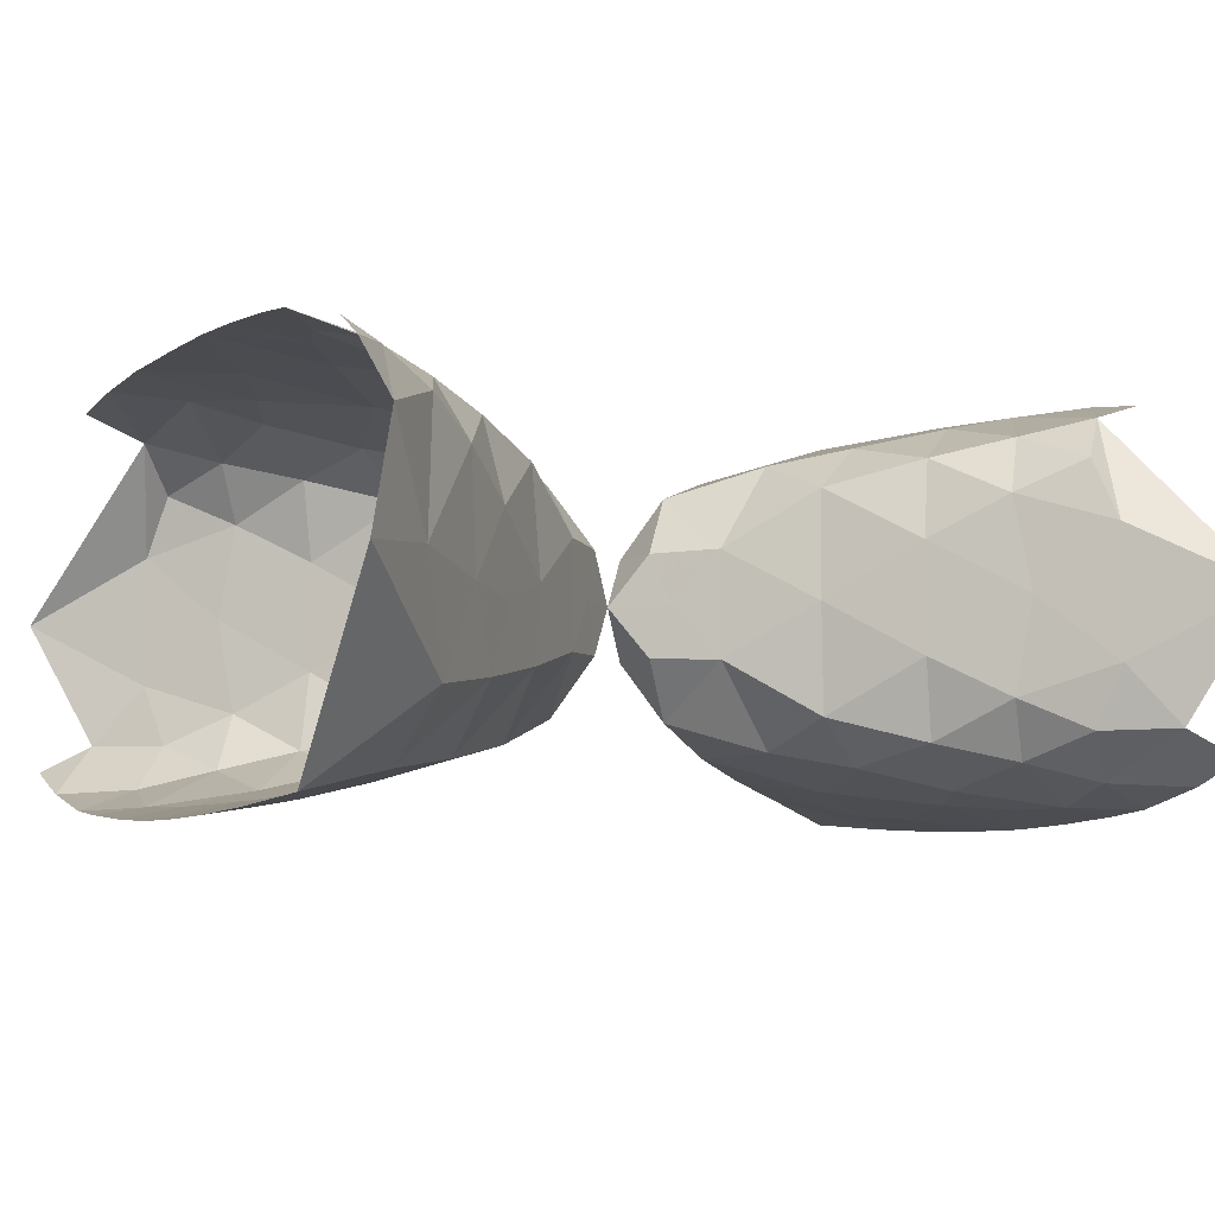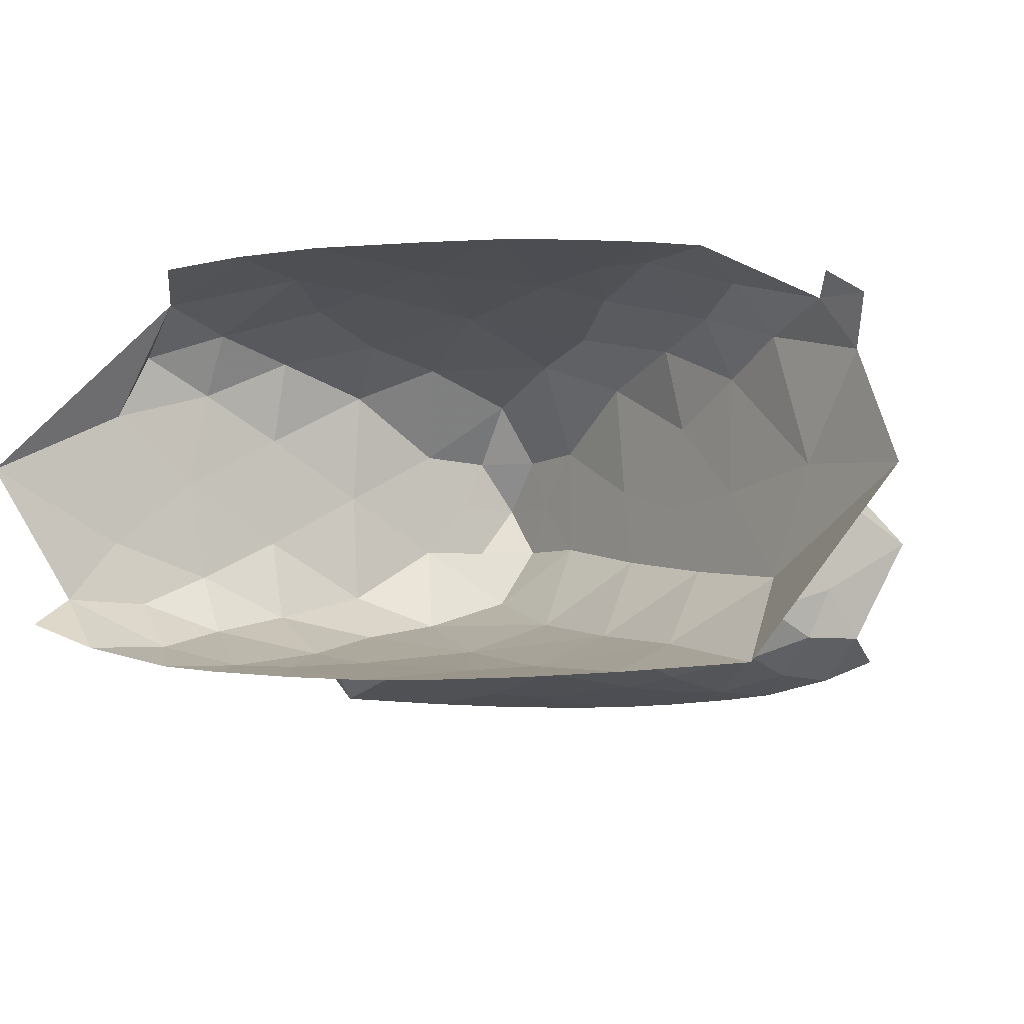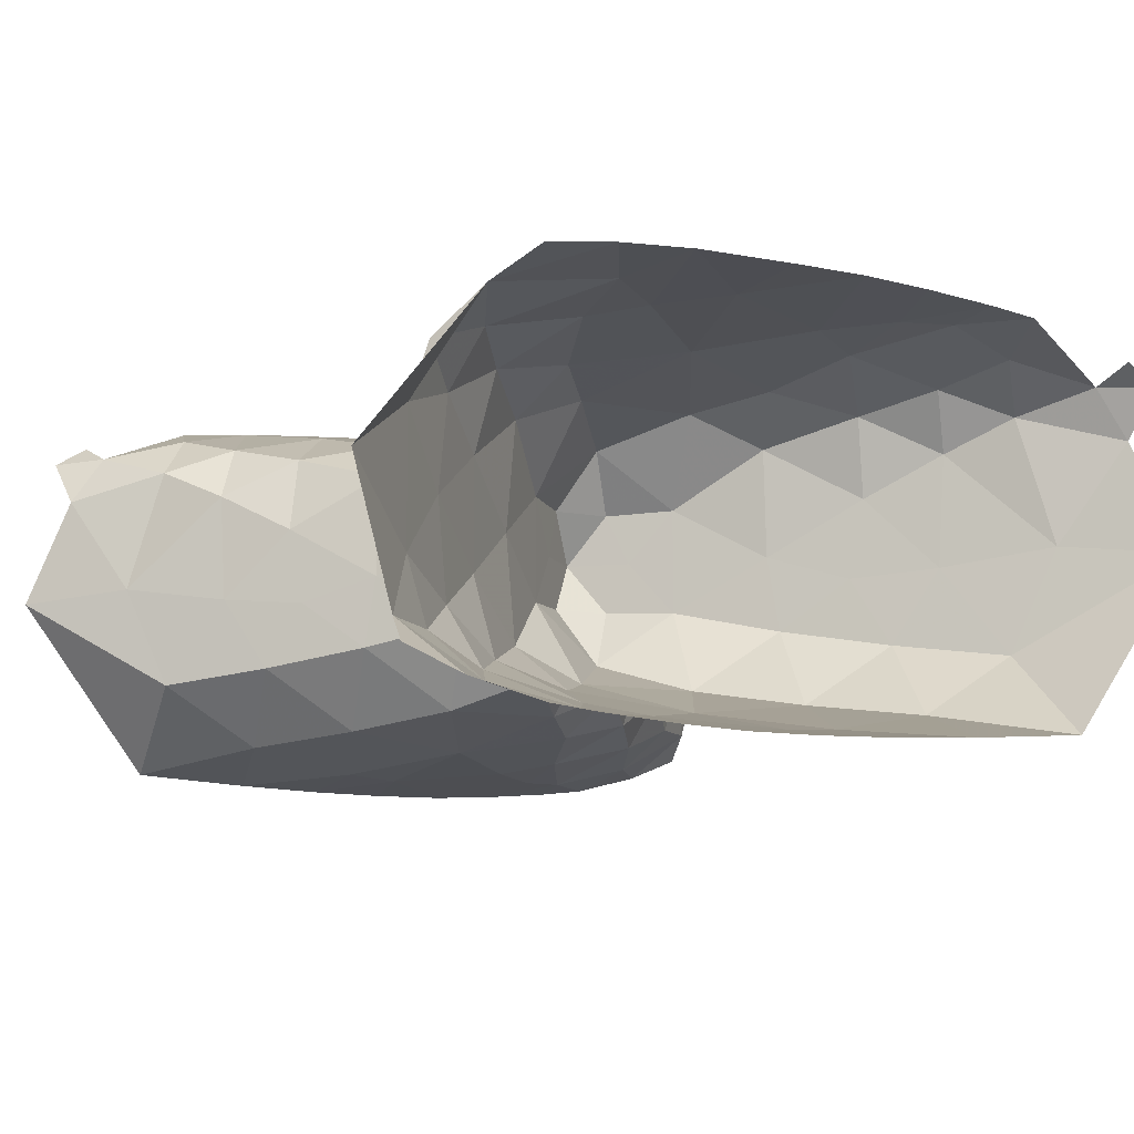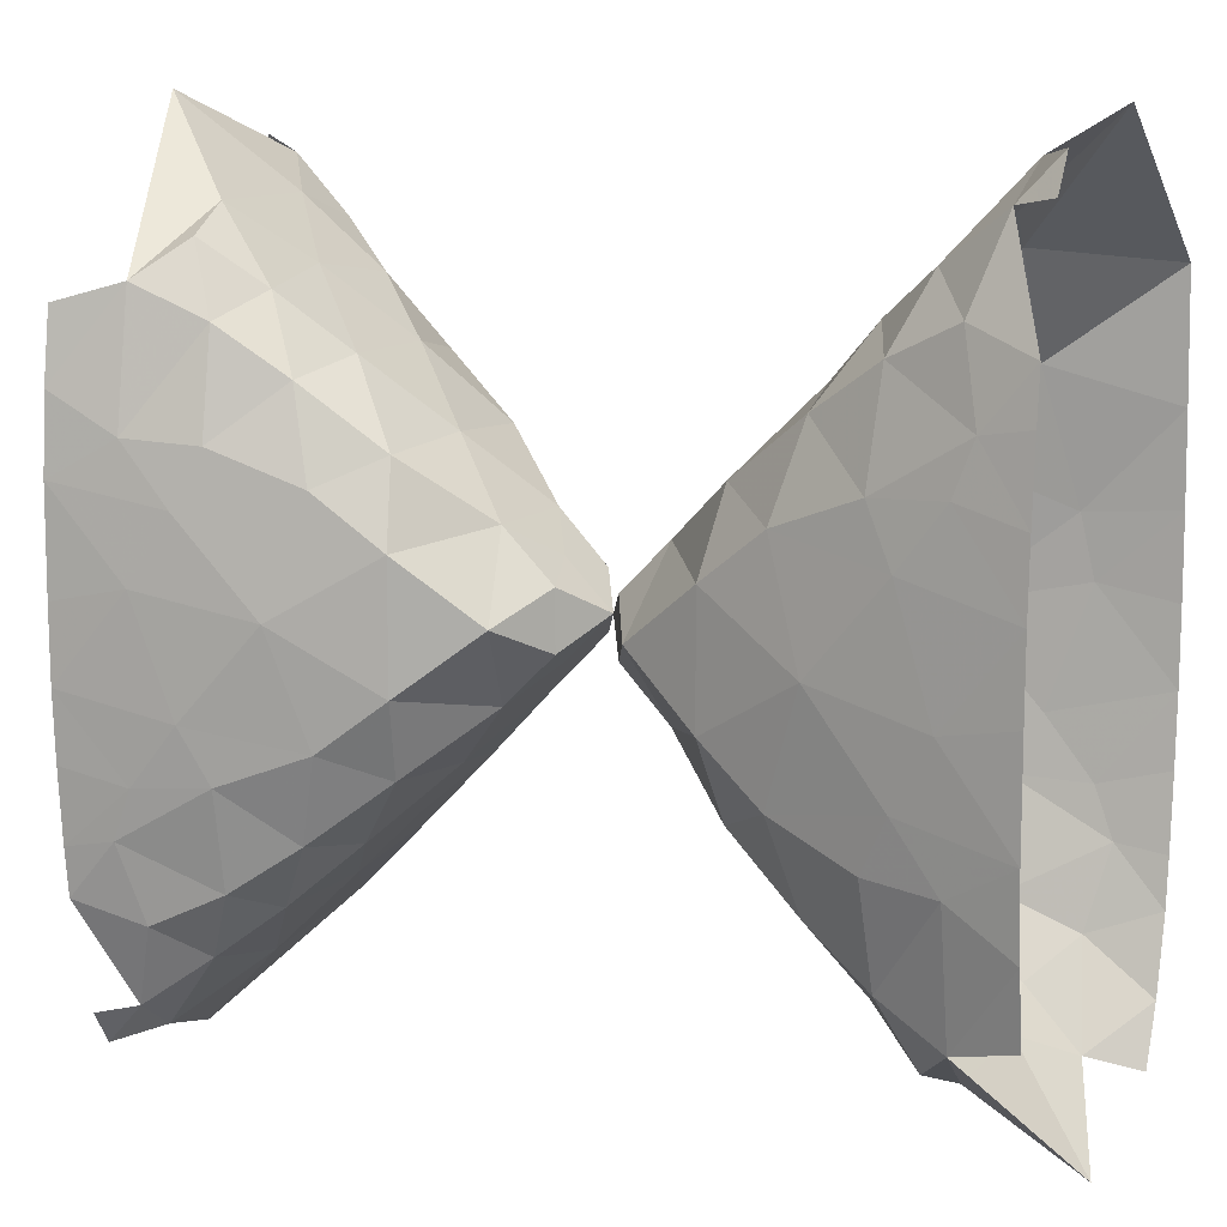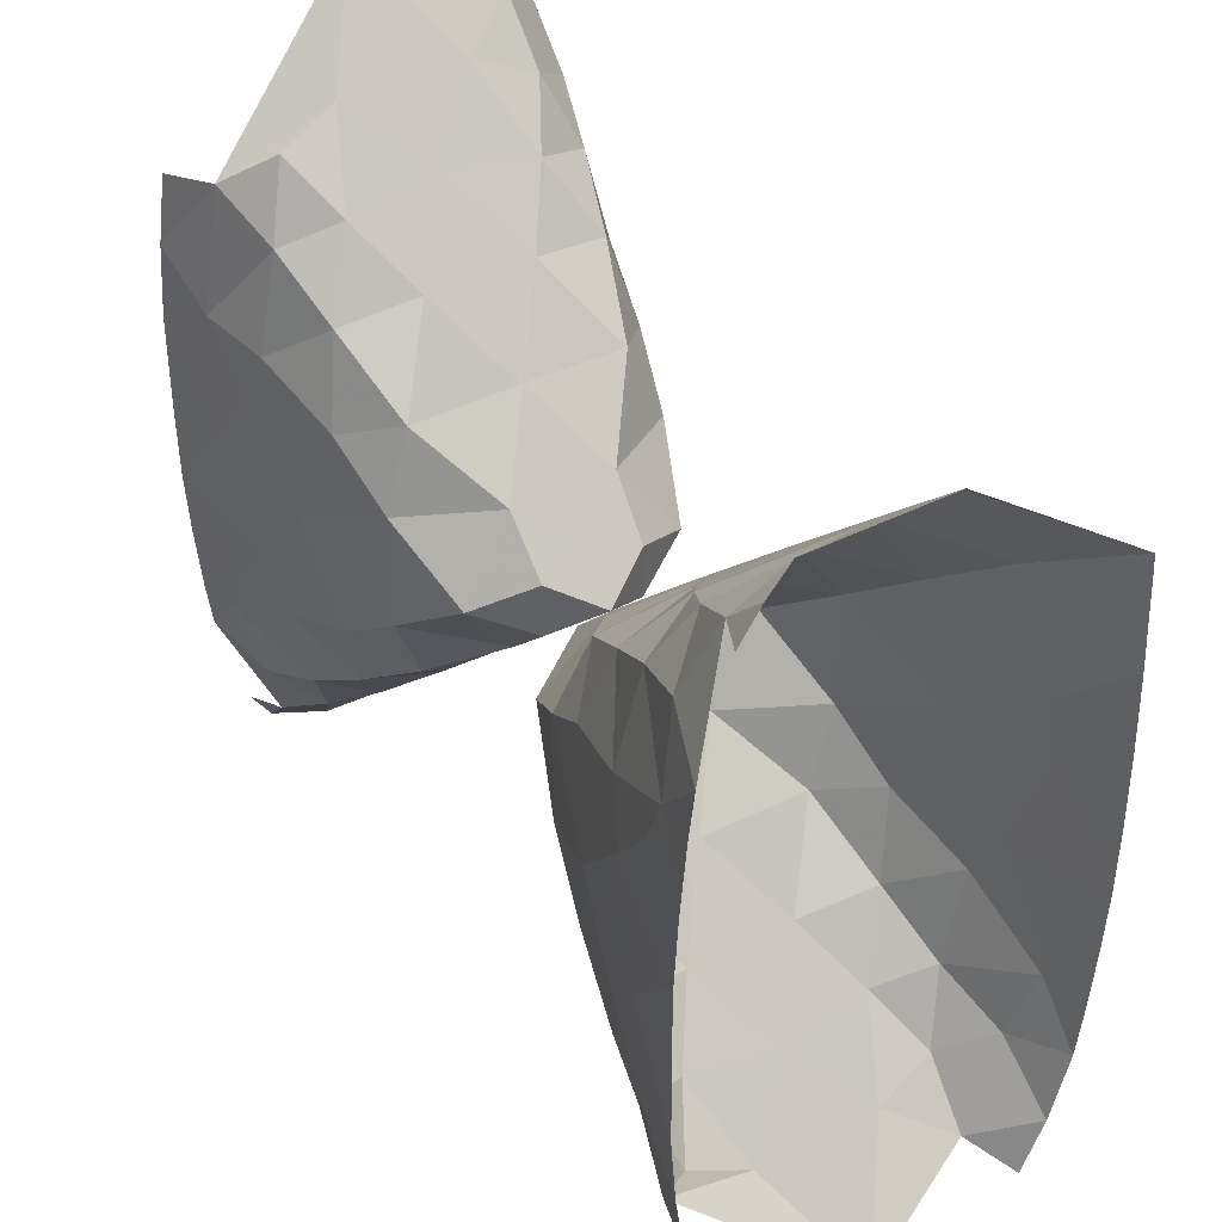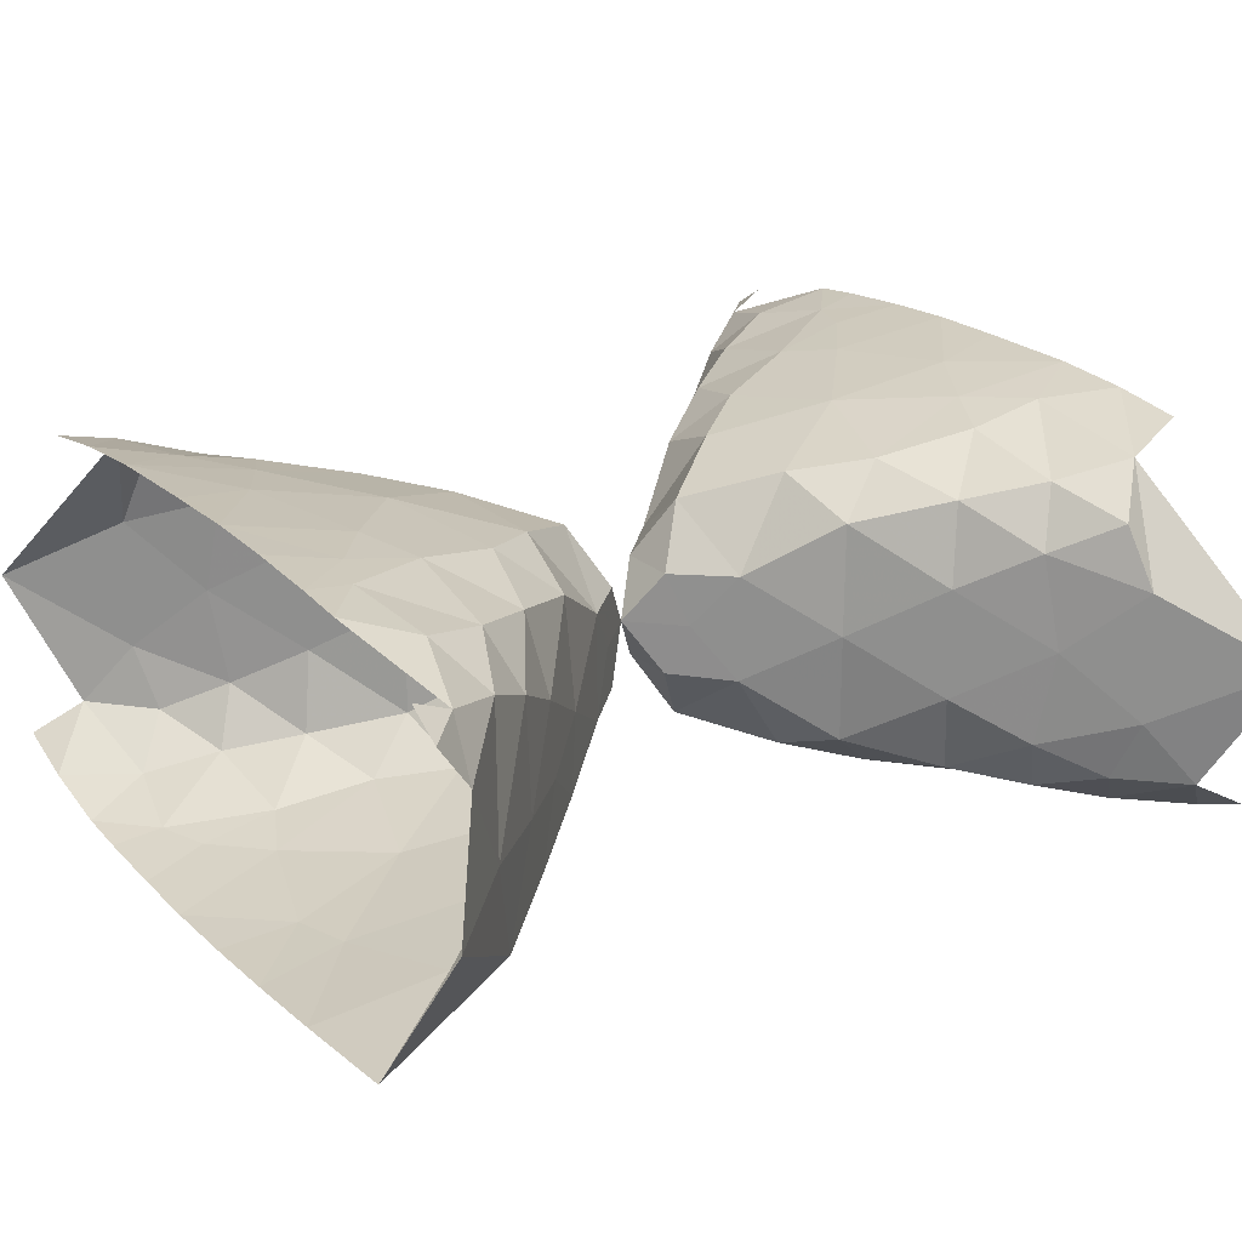
<metadata>
{"format":"obj","ext":"obj","renderer":"f3d","projection":"perspective","resolution":1024,"background":"white","views":[{"elev":-6.3,"azim":-28.6,"up":"+Z"},{"elev":-6.8,"azim":-79.8,"up":"+Z"},{"elev":-9.3,"azim":-119.0,"up":"+Z"},{"elev":11.6,"azim":26.3,"up":"+Y"},{"elev":41.7,"azim":59.1,"up":"+Y"},{"elev":22.6,"azim":-34.1,"up":"+Z"}]}
</metadata>
<code>
v 0 0 0
v 0.3182 -0.3182 0
v 0.2048 -0.2004 -0.347
v 0.2048 0.2004 -0.347
v 0.3182 0.3182 -1.725e-20
v 0.2048 0.2004 0.347
v 0.2048 -0.2004 0.347
v -0.3182 0.3182 0
v -0.2048 0.2004 -0.347
v -0.2048 -0.2004 -0.347
v -0.3182 -0.3182 -1.725e-20
v -0.2048 -0.2004 0.347
v -0.2048 0.2004 0.347
v 0.5455 -0.5434 -0.3628
v 0.4269 9.058e-21 -0.753
v 0.5455 0.5434 -0.3628
v 0.5455 0.5434 0.3628
v 0.4269 9.567e-20 0.753
v 0.5455 -0.5434 0.3628
v -0.5455 0.5434 -0.3628
v -0.4269 -9.058e-21 -0.753
v -0.5455 -0.5434 -0.3628
v -0.5455 -0.5434 0.3628
v -0.4269 -9.567e-20 0.753
v -0.5455 0.5434 0.3628
v 1.015 -1.015 1.11e-19
v 0.9706 -0.4277 -0.9551
v 0.9706 0.4277 -0.9551
v 1.015 1.015 4.328e-20
v 0.9706 0.4277 0.9551
v 0.9706 -0.4277 0.9551
v -1.015 1.015 1.11e-19
v -0.9706 0.4277 -0.9551
v -0.9706 -0.4277 -0.9551
v -1.015 -1.015 4.328e-20
v -0.9706 -0.4277 0.9551
v -0.9706 0.4277 0.9551
v 1.055 -0.9695 0.7472
v 1.055 -0.9695 -0.7472
v 1.08 1.071 -0.5193
v 1.055 0.9695 0.7472
v -1.055 0.9695 0.7472
v -1.055 0.9695 -0.7472
v -1.08 -1.071 -0.5193
v -1.055 -0.9695 0.7472
v 1.495 -1.494 0.3757
v 1.495 -1.494 -0.3757
v 1.427 -0.7817 -1.061
v 1.68 -1.351e-20 -1.189
v 1.568 0.9377 -1.079
v 1.42 1.42 -0.1734
v 1.495 1.494 0.3757
v 1.427 0.7817 1.061
v 1.68 1.759e-19 1.189
v 1.427 -0.7817 1.061
v -1.495 1.494 0.3757
v -1.495 1.494 -0.3757
v -1.427 0.7817 -1.061
v -1.68 1.351e-20 -1.189
v -1.568 -0.9377 -1.079
v -1.42 -1.42 -0.1734
v -1.495 -1.494 0.3757
v -1.427 -0.7817 1.061
v -1.68 -1.759e-19 1.189
v -1.427 0.7817 1.061
v 1.596 -1.391 0.9217
v 1.596 -1.391 -0.9217
v 1.63 1.609 -0.6437
v 1.596 1.391 0.9217
v -1.596 1.391 0.9217
v -1.596 1.391 -0.9217
v -1.63 -1.609 -0.6437
v -1.596 -1.391 0.9217
v 1.899 -1.878 0.6528
v 1.977 -1.977 1.489e-19
v 1.899 -1.878 -0.6528
v 2.036 -1.015 -1.209
v 2.226 -0.6359 -1.287
v 2.403 0.5849 -1.326
v 2.184 1.461 -1.175
v 1.854 1.854 -0.1249
v 1.899 1.878 0.6528
v 2.036 1.015 1.209
v 2.226 0.6359 1.287
v 2.226 -0.6359 1.287
v 2.036 -1.015 1.209
v -1.899 1.878 0.6528
v -1.977 1.977 1.491e-19
v -1.899 1.878 -0.6528
v -2.036 1.015 -1.209
v -2.226 0.6359 -1.287
v -2.403 -0.5849 -1.326
v -2.184 -1.461 -1.175
v -1.854 -1.854 -0.1249
v -1.899 -1.878 0.6528
v -2.036 -1.015 1.209
v -2.226 -0.6359 1.287
v -2.226 0.6359 1.287
v -2.036 1.015 1.209
v 2.068 -1.715 1.049
v 2.068 -1.715 -1.049
v 2.495 0.1669 -1.355
v 2.201 2.163 -0.7427
v 2.068 1.715 1.049
v 2.495 -0.1669 1.355
v -2.068 1.715 1.049
v -2.068 1.715 -1.049
v -2.495 -0.1669 -1.355
v -2.201 -2.163 -0.7427
v -2.068 -1.715 1.049
v -2.495 0.1669 1.355
v 2.284 -2.189 0.867
v 2.369 -2.367 0.4452
v 2.369 -2.367 -0.4452
v 2.284 -2.189 -0.867
v 2.672 -1.39 -1.317
v 2.543 -1.048 -1.323
v 3 -0.4585 -1.435
v 3 1.225 -1.397
v 3 2.062 -1.343
v 2.412 2.412 -0.01556
v 2.284 2.189 0.867
v 2.672 1.39 1.317
v 2.543 1.048 1.323
v 3 0.4585 1.435
v 3 -0.7838 1.429
v 2.543 -1.048 1.323
v -2.284 2.189 0.867
v -2.369 2.367 0.4452
v -2.369 2.367 -0.4452
v -2.284 2.189 -0.867
v -2.672 1.39 -1.317
v -2.543 1.048 -1.323
v -3 0.4585 -1.435
v -3 -1.225 -1.397
v -3 -2.062 -1.343
v -2.412 -2.412 -0.01556
v -2.284 -2.189 0.867
v -2.672 -1.39 1.317
v -2.543 -1.048 1.323
v -3 -0.4585 1.435
v -3 0.7838 1.429
v -2.543 1.048 1.323
v 2.544 -1.942 1.18
v 2.544 -1.942 -1.18
v 3 0.06367 -1.437
v 3 0.6199 -1.425
v 3 3 -0.09714
v 2.544 1.942 1.18
v 3 -0.06367 1.437
v -2.544 1.942 1.18
v -2.544 1.942 -1.18
v -3 -0.06367 -1.437
v -3 -0.6199 -1.425
v -3 -3 -0.09714
v -2.544 -1.942 1.18
v -3 0.06367 1.437
v 3 -3 3.388e-19
v 2.662 -2.585 -0.8596
v 3 -1.782 -1.336
v 3 -0.9368 -1.412
v 2.765 2.748 0.6728
v 3 1.782 1.336
v 3 0.9368 1.412
v 3 -1.318 1.391
v -3 3 1.446e-19
v -2.662 2.585 -0.8596
v -3 1.782 -1.336
v -3 0.9368 -1.412
v -2.765 -2.748 0.6728
v -3 -1.782 1.336
v -3 -0.9368 1.412
v -3 1.318 1.391
v 3 -2.296 -1.209
v 3 -1.447 -1.373
v 2.731 2.516 1.021
v 3 1.447 1.373
v 3 -1.809 1.323
v -3 2.296 -1.209
v -3 1.447 -1.373
v -2.731 -2.516 1.021
v -3 -1.447 1.373
v -3 1.809 1.323
v 3 -2.692 -1.049
v 3 2.806 0.9935
v -3 2.692 -1.049
v -3 -2.806 0.9935
v 3 2.567 1.143
v -3 -2.567 1.143
f 1 2 3
f 3 4 1
f 4 5 1
f 5 6 1
f 6 7 1
f 7 2 1
f 1 8 9
f 9 10 1
f 10 11 1
f 11 12 1
f 12 13 1
f 13 8 1
f 2 14 3
f 3 15 4
f 4 16 5
f 5 17 6
f 6 18 7
f 7 19 2
f 8 20 9
f 9 21 10
f 10 22 11
f 11 23 12
f 12 24 13
f 13 25 8
f 2 19 14
f 14 15 3
f 15 16 4
f 16 17 5
f 17 18 6
f 18 19 7
f 8 25 20
f 20 21 9
f 21 22 10
f 22 23 11
f 23 24 12
f 24 25 13
f 19 26 14
f 14 27 15
f 15 28 16
f 16 29 17
f 17 30 18
f 18 31 19
f 25 32 20
f 20 33 21
f 21 34 22
f 22 35 23
f 23 36 24
f 24 37 25
f 19 38 26
f 26 39 14
f 14 39 27
f 27 28 15
f 28 40 16
f 16 40 29
f 29 41 17
f 17 41 30
f 30 31 18
f 31 38 19
f 25 42 32
f 32 43 20
f 20 43 33
f 33 34 21
f 34 44 22
f 22 44 35
f 35 45 23
f 23 45 36
f 36 37 24
f 37 42 25
f 38 46 26
f 26 47 39
f 39 48 27
f 27 49 28
f 28 50 40
f 40 51 29
f 29 52 41
f 41 53 30
f 30 54 31
f 31 55 38
f 42 56 32
f 32 57 43
f 43 58 33
f 33 59 34
f 34 60 44
f 44 61 35
f 35 62 45
f 45 63 36
f 36 64 37
f 37 65 42
f 38 66 46
f 46 47 26
f 47 67 39
f 39 67 48
f 48 49 27
f 49 50 28
f 50 68 40
f 40 68 51
f 51 52 29
f 52 69 41
f 41 69 53
f 53 54 30
f 54 55 31
f 55 66 38
f 42 70 56
f 56 57 32
f 57 71 43
f 43 71 58
f 58 59 33
f 59 60 34
f 60 72 44
f 44 72 61
f 61 62 35
f 62 73 45
f 45 73 63
f 63 64 36
f 64 65 37
f 65 70 42
f 66 74 46
f 46 75 47
f 47 76 67
f 67 77 48
f 48 78 49
f 49 79 50
f 50 80 68
f 68 81 51
f 51 81 52
f 52 82 69
f 69 83 53
f 53 84 54
f 54 85 55
f 55 86 66
f 70 87 56
f 56 88 57
f 57 89 71
f 71 90 58
f 58 91 59
f 59 92 60
f 60 93 72
f 72 94 61
f 61 94 62
f 62 95 73
f 73 96 63
f 63 97 64
f 64 98 65
f 65 99 70
f 66 100 74
f 74 75 46
f 75 76 47
f 76 101 67
f 67 101 77
f 77 78 48
f 78 102 49
f 79 80 50
f 80 103 68
f 68 103 81
f 81 82 52
f 82 104 69
f 69 104 83
f 83 84 53
f 84 105 54
f 54 105 85
f 85 86 55
f 86 100 66
f 70 106 87
f 87 88 56
f 88 89 57
f 89 107 71
f 71 107 90
f 90 91 58
f 91 108 59
f 92 93 60
f 93 109 72
f 72 109 94
f 94 95 62
f 95 110 73
f 73 110 96
f 96 97 63
f 97 111 64
f 64 111 98
f 98 99 65
f 99 106 70
f 100 112 74
f 74 113 75
f 75 114 76
f 76 115 101
f 101 116 77
f 77 117 78
f 78 118 102
f 79 119 80
f 80 120 103
f 103 121 81
f 81 121 82
f 82 122 104
f 104 123 83
f 83 124 84
f 84 125 105
f 105 126 85
f 85 127 86
f 86 127 100
f 106 128 87
f 87 129 88
f 88 130 89
f 89 131 107
f 107 132 90
f 90 133 91
f 91 134 108
f 92 135 93
f 93 136 109
f 109 137 94
f 94 137 95
f 95 138 110
f 110 139 96
f 96 140 97
f 97 141 111
f 111 142 98
f 98 143 99
f 99 143 106
f 100 144 112
f 112 113 74
f 113 114 75
f 114 115 76
f 115 145 101
f 101 145 116
f 117 118 78
f 118 146 102
f 79 147 119
f 119 120 80
f 120 148 103
f 103 148 121
f 121 122 82
f 122 149 104
f 104 149 123
f 124 125 84
f 125 150 105
f 105 150 126
f 126 127 85
f 127 144 100
f 106 151 128
f 128 129 87
f 129 130 88
f 130 131 89
f 131 152 107
f 107 152 132
f 133 134 91
f 134 153 108
f 92 154 135
f 135 136 93
f 136 155 109
f 109 155 137
f 137 138 95
f 138 156 110
f 110 156 139
f 140 141 97
f 141 157 111
f 111 157 142
f 142 143 98
f 143 151 106
f 144 113 112
f 113 158 114
f 114 159 115
f 115 159 145
f 145 160 116
f 117 161 118
f 146 147 102
f 79 102 147
f 148 162 121
f 121 162 122
f 149 163 123
f 124 164 125
f 126 165 127
f 127 165 144
f 151 129 128
f 129 166 130
f 130 167 131
f 131 167 152
f 152 168 132
f 133 169 134
f 153 154 108
f 92 108 154
f 155 170 137
f 137 170 138
f 156 171 139
f 140 172 141
f 142 173 143
f 143 173 151
f 144 158 113
f 158 159 114
f 159 174 145
f 145 174 160
f 160 175 116
f 117 116 161
f 79 49 102
f 162 176 122
f 149 176 163
f 163 177 123
f 124 123 164
f 165 178 144
f 151 166 129
f 166 167 130
f 167 179 152
f 152 179 168
f 168 180 132
f 133 132 169
f 92 59 108
f 170 181 138
f 156 181 171
f 171 182 139
f 140 182 172
f 173 183 151
f 159 184 174
f 175 161 116
f 117 77 116
f 162 185 176
f 176 149 122
f 177 164 123
f 124 83 123
f 167 186 179
f 180 169 132
f 133 90 132
f 170 187 181
f 181 156 138
f 140 139 182
f 185 188 176
f 187 189 181
f 140 96 139

</code>
